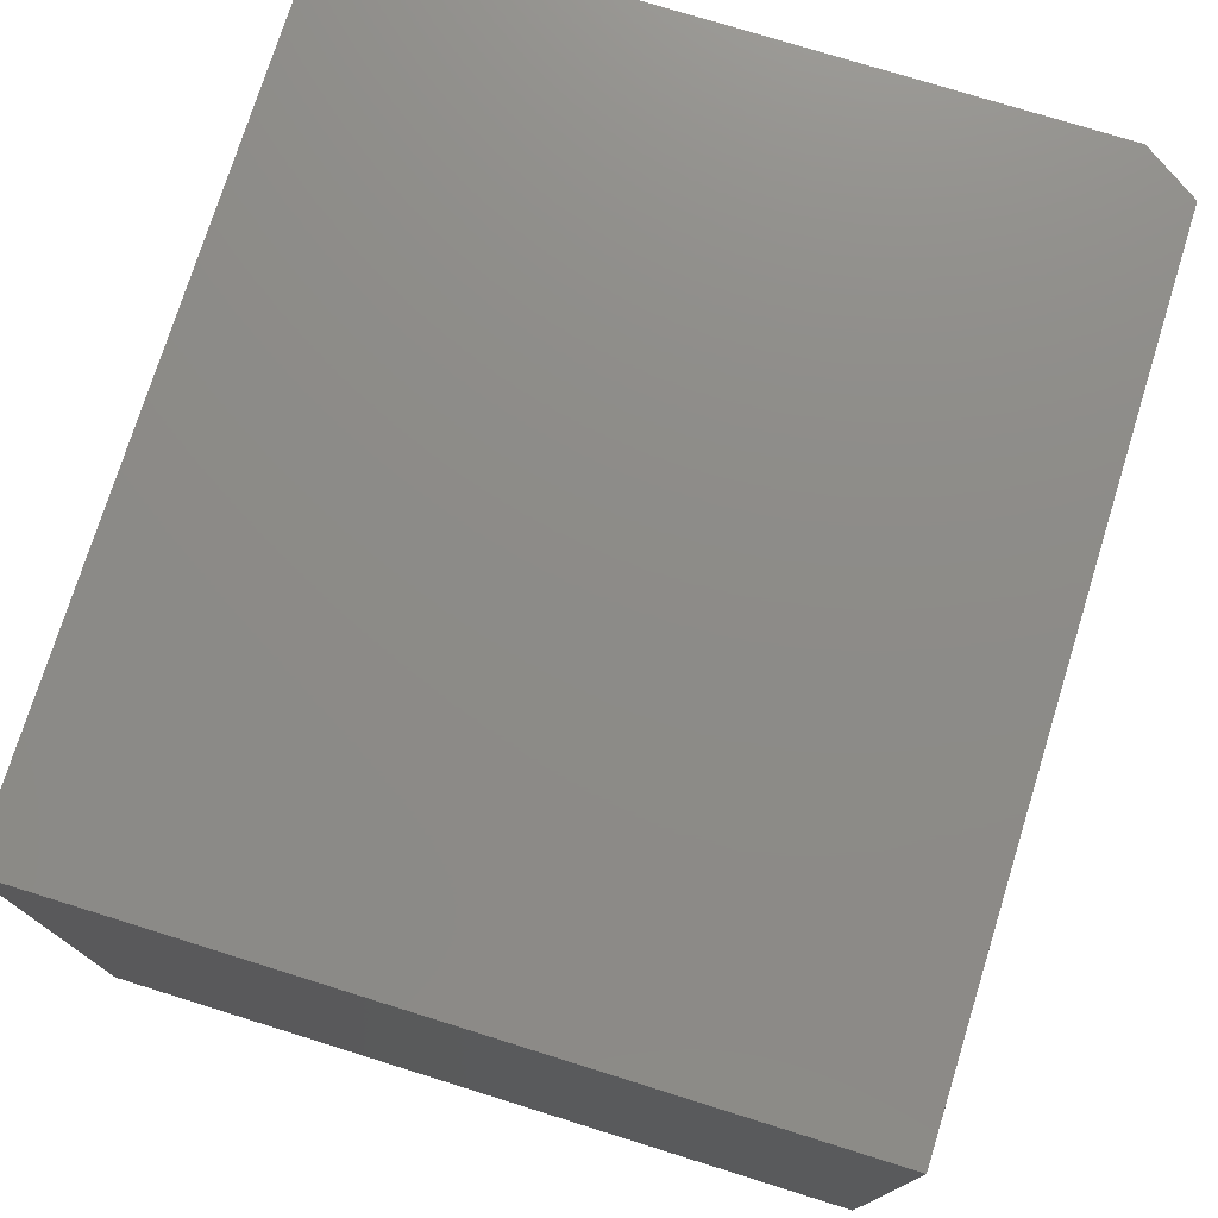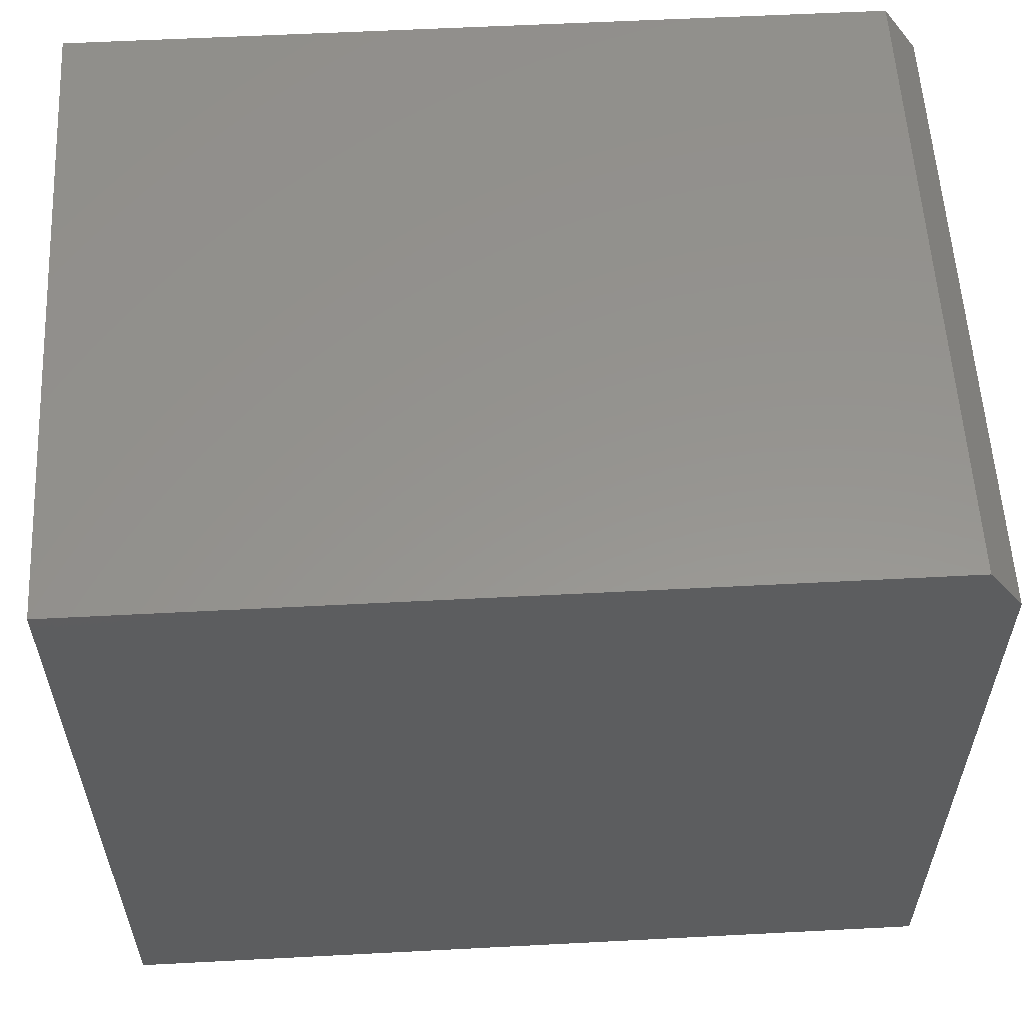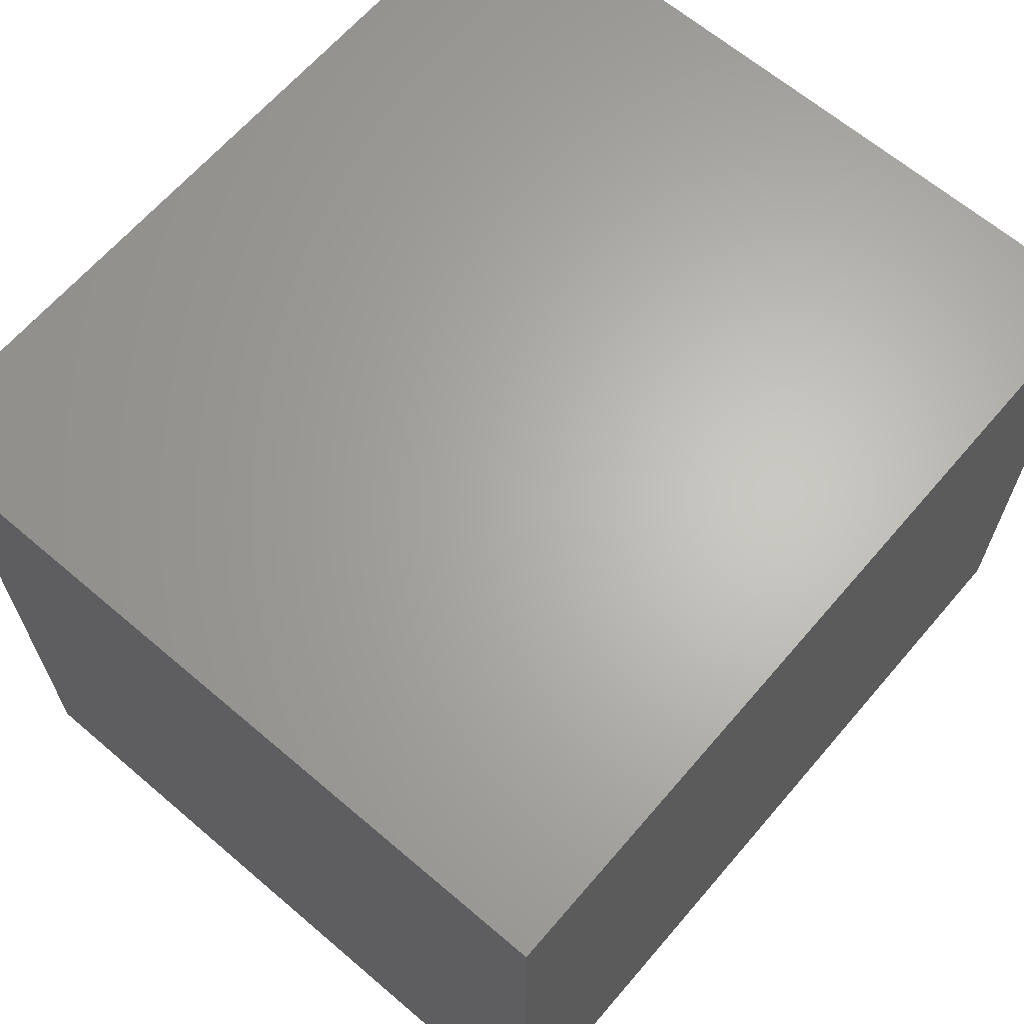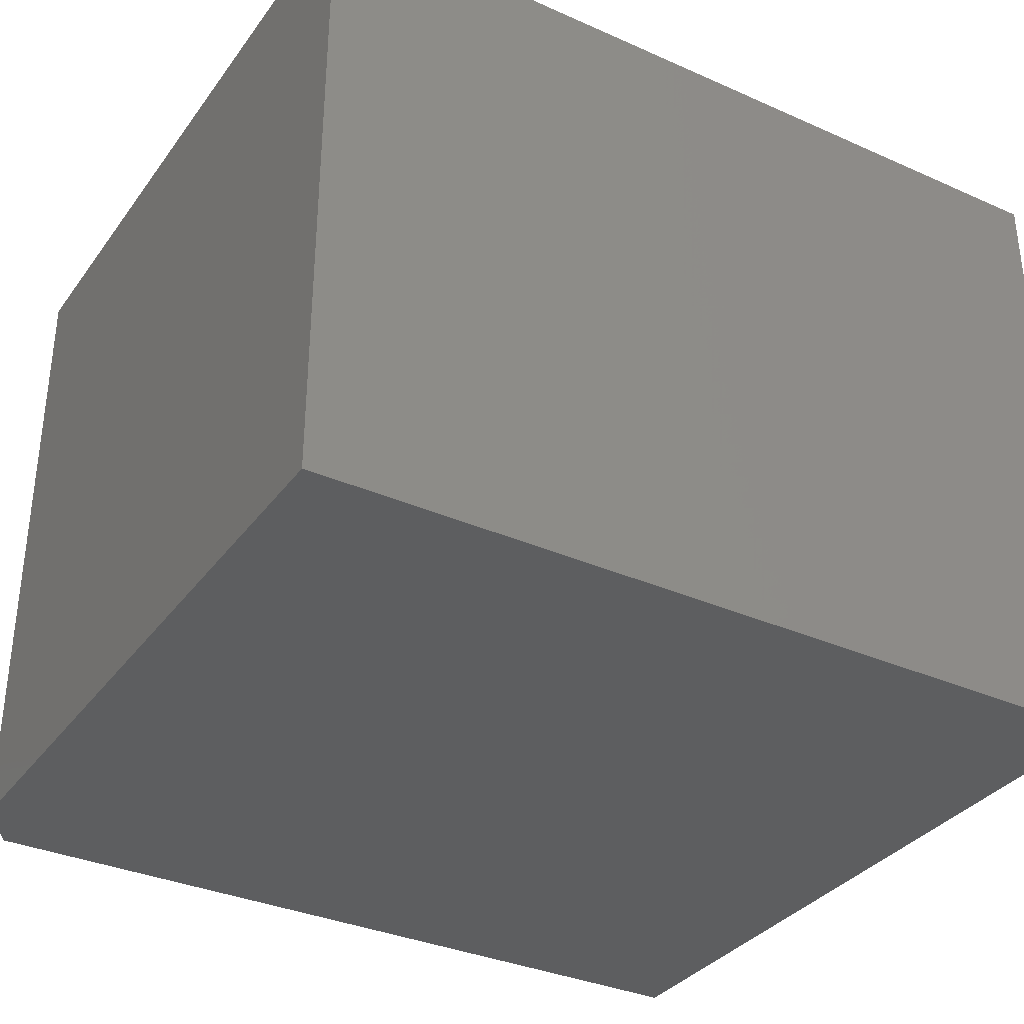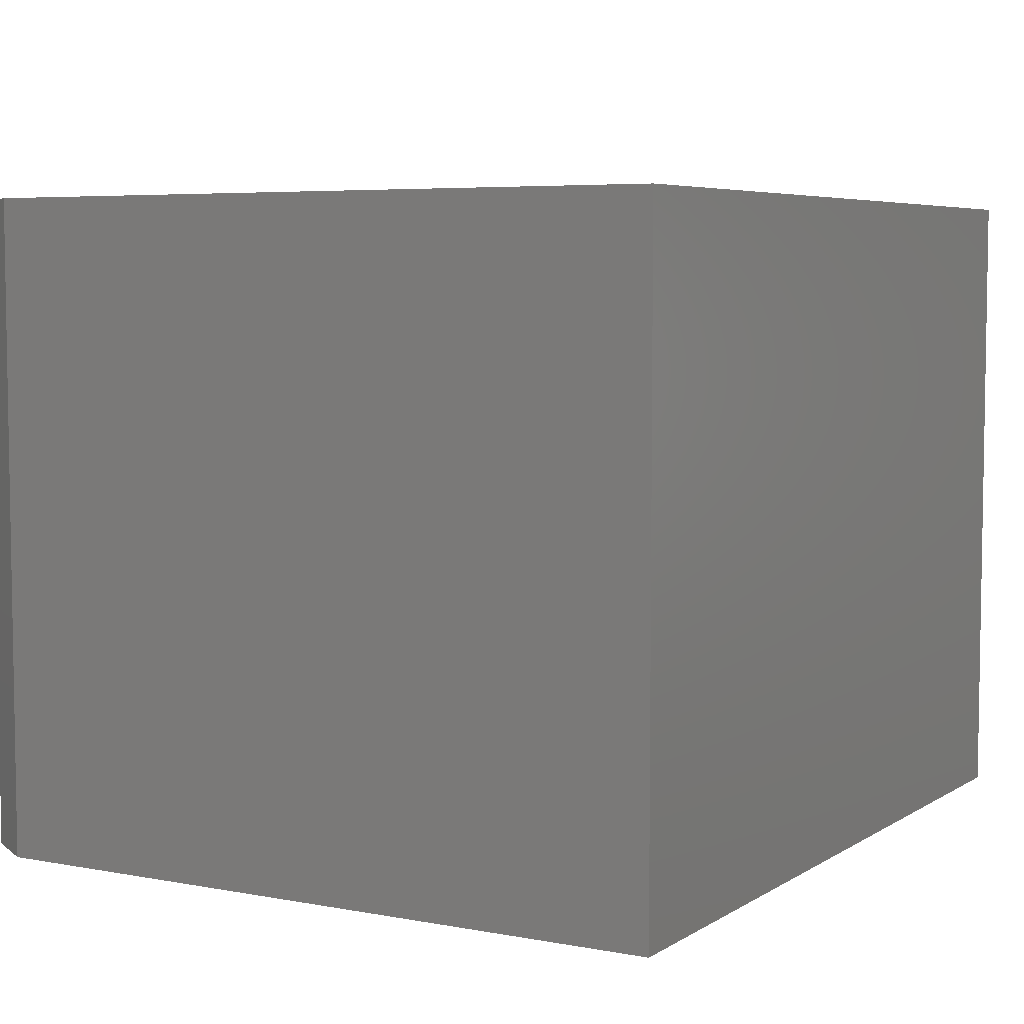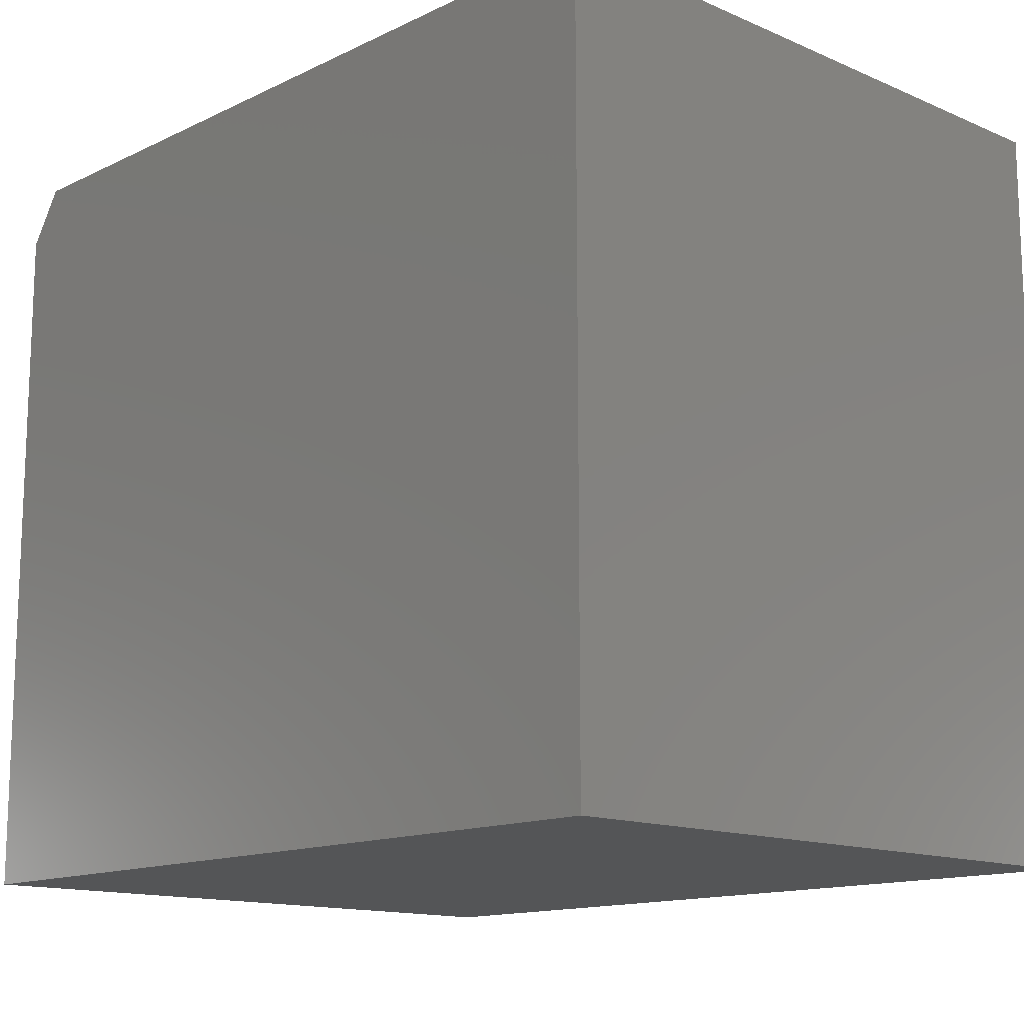
<metadata>
{"format":"stl","ext":"stl","renderer":"f3d","projection":"perspective","resolution":1024,"background":"white","views":[{"elev":75.6,"azim":107.3,"up":"+Z"},{"elev":57.4,"azim":176.9,"up":"+Y"},{"elev":64.9,"azim":-49.4,"up":"+Z"},{"elev":-34.2,"azim":-30.9,"up":"+Z"},{"elev":5.6,"azim":-60.0,"up":"+Z"},{"elev":-13.8,"azim":46.5,"up":"+Y"}]}
</metadata>
<code>
# stl→obj: 10 verts, 16 faces
v 0 -0.6719 0.5781
v 0.75 -0.6719 0.5781
v 0 -0.0477 0.5781
v 0.75 -0.0008224 0.5781
v 0.03125 -0.0008224 0.5781
v 0.03125 -0.0008224 0
v 0.75 -0.0008224 0
v 0 -0.0477 0
v 0.75 -0.6719 0
v 0 -0.6719 0
f 1 2 3
f 3 2 4
f 3 4 5
f 6 7 8
f 8 7 9
f 8 9 10
f 3 8 1
f 1 8 10
f 4 7 5
f 5 7 6
f 5 6 3
f 3 6 8
f 2 9 4
f 4 9 7
f 1 10 2
f 2 10 9

</code>
